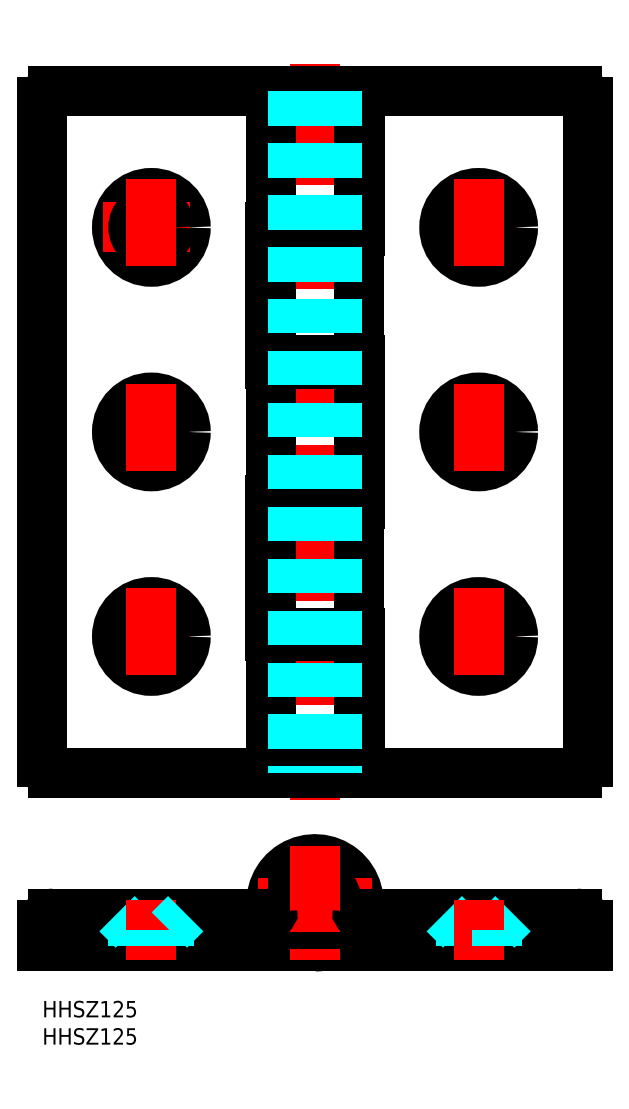
<metadata>
{"format":"dxf","ext":"dxf","renderer":"ezdxf+matplotlib","layout":"modelspace","background":"white","min_lineweight":24,"dpi":150}
</metadata>
<code>
0
SECTION
2
ENTITIES
0
INSERT
8
MSM_CONTINUOUS
2
*U5
10
0
20
0
30
0
0
INSERT
8
MSM_CONTINUOUS
2
*U6
10
0
20
0
30
0
0
LINE
8
MSM_CENTER
10
50
20
171.8
30
0
11
50
21
36.83
31
0
0
LINE
8
MSM_CONTINUOUS
10
2
20
41.83
30
0
11
98
21
41.83
31
0
0
LINE
8
MSM_CONTINUOUS
10
2
20
166.8
30
0
11
98
21
166.8
31
0
0
CIRCLE
8
MSM_CONTINUOUS
10
20
20
141.8
30
0
40
6.3
0
LINE
8
MSM_CENTER
10
11.2
20
141.8
30
0
11
28.8
21
141.8
31
0
0
LINE
8
MSM_CONTINUOUS
10
3.823e-12
20
164.8
30
0
11
1.194e-12
21
43.83
31
0
0
ARC
8
MSM_CONTINUOUS
10
2
20
43.83
30
0
40
2
50
180
51
270
0
CIRCLE
8
MSM_CONTINUOUS
10
20
20
141.8
30
0
40
3.3
0
LINE
8
MSM_CENTER
10
20
20
150.6
30
0
11
20
21
133
31
0
0
ARC
8
MSM_CONTINUOUS
10
2
20
164.8
30
0
40
2
50
90
51
180
0
LINE
8
MSM_CONTINUOUS
10
100
20
164.8
30
0
11
100
21
43.83
31
0
0
LINE
8
MSM_CONTINUOUS
10
58
20
41.83
30
0
11
58
21
66.83
31
0
0
ARC
8
MSM_CONTINUOUS
10
98
20
43.83
30
0
40
2
50
270
51
0
0
LINE
8
MSM_CONTINUOUS
10
41.7
20
66.83
30
0
11
41.7
21
91.83
31
0
0
LINE
8
MSM_CONTINUOUS
10
42
20
67.53
30
0
11
42
21
91.13
31
0
0
LINE
8
MSM_CONTINUOUS
10
41.7
20
66.83
30
0
11
58
21
66.83
31
0
0
LINE
8
MSM_CONTINUOUS
10
42
20
67.53
30
0
11
58.3
21
67.53
31
0
0
LINE
8
MSM_CONTINUOUS
10
46
20
66.83
30
0
11
46
21
67.53
31
0
0
LINE
8
MSM_CONTINUOUS
10
54
20
66.83
30
0
11
54
21
67.53
31
0
0
LINE
8
MSM_CONTINUOUS
10
58.3
20
41.83
30
0
11
58.3
21
67.53
31
0
0
LINE
8
MSM_CONTINUOUS
10
41.7
20
141.8
30
0
11
58
21
141.8
31
0
0
LINE
8
MSM_CONTINUOUS
10
42
20
141.1
30
0
11
58.3
21
141.1
31
0
0
LINE
8
MSM_CONTINUOUS
10
42
20
141.8
30
0
11
42
21
166.8
31
0
0
LINE
8
MSM_CONTINUOUS
10
46
20
141.1
30
0
11
46
21
141.8
31
0
0
LINE
8
MSM_CONTINUOUS
10
54
20
141.1
30
0
11
54
21
141.8
31
0
0
LINE
8
MSM_CONTINUOUS
10
58.3
20
141.1
30
0
11
58.3
21
166.8
31
0
0
LINE
8
MSM_CONTINUOUS
10
58
20
141.8
30
0
11
58
21
166.8
31
0
0
ARC
8
MSM_CONTINUOUS
10
98
20
164.8
30
0
40
2
50
0
51
90
0
LINE
8
MSM_CONTINUOUS
10
58
20
141.1
30
0
11
58
21
117.5
31
0
0
LINE
8
MSM_CONTINUOUS
10
42
20
66.83
30
0
11
42
21
41.83
31
0
0
LINE
8
MSM_CENTER
10
71.2
20
141.8
30
0
11
88.8
21
141.8
31
0
0
CIRCLE
8
MSM_CONTINUOUS
10
80
20
141.8
30
0
40
6.3
0
CIRCLE
8
MSM_CONTINUOUS
10
80
20
141.8
30
0
40
3.3
0
LINE
8
MSM_CENTER
10
80
20
150.6
30
0
11
80
21
133
31
0
0
LINE
8
MSM_CENTER
10
71.2
20
104.3
30
0
11
88.8
21
104.3
31
0
0
CIRCLE
8
MSM_CONTINUOUS
10
80
20
104.3
30
0
40
6.3
0
CIRCLE
8
MSM_CONTINUOUS
10
80
20
104.3
30
0
40
3.3
0
LINE
8
MSM_CENTER
10
80
20
113.1
30
0
11
80
21
95.53
31
0
0
LINE
8
MSM_CENTER
10
71.2
20
66.83
30
0
11
88.8
21
66.83
31
0
0
CIRCLE
8
MSM_CONTINUOUS
10
80
20
66.83
30
0
40
6.3
0
CIRCLE
8
MSM_CONTINUOUS
10
80
20
66.83
30
0
40
3.3
0
LINE
8
MSM_CENTER
10
80
20
75.63
30
0
11
80
21
58.03
31
0
0
LINE
8
MSM_CENTER
10
11.2
20
66.83
30
0
11
28.8
21
66.83
31
0
0
CIRCLE
8
MSM_CONTINUOUS
10
20
20
66.83
30
0
40
6.3
0
CIRCLE
8
MSM_CONTINUOUS
10
20
20
66.83
30
0
40
3.3
0
LINE
8
MSM_CENTER
10
20
20
75.63
30
0
11
20
21
58.03
31
0
0
LINE
8
MSM_CENTER
10
11.2
20
104.3
30
0
11
28.8
21
104.3
31
0
0
CIRCLE
8
MSM_CONTINUOUS
10
20
20
104.3
30
0
40
6.3
0
CIRCLE
8
MSM_CONTINUOUS
10
20
20
104.3
30
0
40
3.3
0
LINE
8
MSM_CENTER
10
20
20
113.1
30
0
11
20
21
95.53
31
0
0
LINE
8
MSM_CONTINUOUS
10
41.7
20
91.83
30
0
11
58
21
91.83
31
0
0
LINE
8
MSM_CONTINUOUS
10
42
20
91.13
30
0
11
58.3
21
91.13
31
0
0
LINE
8
MSM_CONTINUOUS
10
46
20
91.13
30
0
11
46
21
91.83
31
0
0
LINE
8
MSM_CONTINUOUS
10
54
20
91.13
30
0
11
54
21
91.83
31
0
0
LINE
8
MSM_CONTINUOUS
10
41.7
20
116.8
30
0
11
42.46
21
116.8
31
0
0
LINE
8
MSM_CONTINUOUS
10
42
20
117.5
30
0
11
58.3
21
117.5
31
0
0
LINE
8
MSM_CONTINUOUS
10
46
20
116.8
30
0
11
46
21
117.5
31
0
0
LINE
8
MSM_CONTINUOUS
10
54
20
116.8
30
0
11
54
21
117.5
31
0
0
LINE
8
MSM_CONTINUOUS
10
58.3
20
117.5
30
0
11
58.3
21
91.13
31
0
0
LINE
8
MSM_CONTINUOUS
10
41.7
20
116.8
30
0
11
41.7
21
141.8
31
0
0
LINE
8
MSM_CONTINUOUS
10
42
20
91.83
30
0
11
42
21
116.8
31
0
0
LINE
8
MSM_CONTINUOUS
10
58
20
91.13
30
0
11
58
21
67.53
31
0
0
LINE
8
MSM_CONTINUOUS
10
42.5
20
116.8
30
0
11
58
21
116.8
31
0
0
LINE
8
MSM_CONTINUOUS
10
42
20
117.5
30
0
11
42
21
141.1
31
0
0
LINE
8
MSM_CONTINUOUS
10
58
20
116.8
30
0
11
58
21
91.83
31
0
0
LINE
8
MSM_DASHED
10
46
20
166.8
30
0
11
46
21
41.83
31
0
0
LINE
8
MSM_DASHED
10
54
20
166.8
30
0
11
54
21
41.83
31
0
0
ARC
8
MSM_CONTINUOUS
10
50
20
18
30
0
40
8
50
270
51
191.8
0
LINE
8
MSM_CENTER
10
60.49
20
18
30
0
11
39.51
21
18
31
0
0
LINE
8
MSM_CONTINUOUS
10
100
20
10
30
0
11
0
21
10
31
0
0
LINE
8
MSM_CONTINUOUS
10
41.88
20
16
30
0
11
2
21
16
31
0
0
LINE
8
MSM_DASHED
10
16.7
20
13
30
0
11
13.7
21
16
31
0
0
ARC
8
MSM_CONTINUOUS
10
2
20
14
30
0
40
2
50
90
51
180
0
LINE
8
MSM_CONTINUOUS
10
0
20
14
30
0
11
0
21
10
31
0
0
LINE
8
MSM_DASHED
10
23.3
20
13
30
0
11
16.7
21
13
31
0
0
LINE
8
MSM_CENTER
10
20
20
7.5
30
0
11
20
21
18.5
31
0
0
LINE
8
MSM_DASHED
10
16.7
20
10
30
0
11
16.7
21
13
31
0
0
LINE
8
MSM_DASHED
10
23.3
20
13
30
0
11
26.3
21
16
31
0
0
LINE
8
MSM_DASHED
10
23.3
20
10
30
0
11
23.3
21
13
31
0
0
LINE
8
MSM_CONTINUOUS
10
98
20
16
30
0
11
58.12
21
16
31
0
0
CIRCLE
8
MSM_CONTINUOUS
10
50
20
18
30
0
40
4
0
LINE
8
MSM_CONTINUOUS
10
58.3
20
16
30
0
11
58.3
21
10
31
0
0
LINE
8
MSM_DASHED
10
83.3
20
13
30
0
11
86.3
21
16
31
0
0
LINE
8
MSM_DASHED
10
76.7
20
13
30
0
11
83.3
21
13
31
0
0
LINE
8
MSM_DASHED
10
76.7
20
13
30
0
11
73.7
21
16
31
0
0
LINE
8
MSM_DASHED
10
76.7
20
10
30
0
11
76.7
21
13
31
0
0
LINE
8
MSM_CENTER
10
80
20
7.5
30
0
11
80
21
18.5
31
0
0
LINE
8
MSM_DASHED
10
83.3
20
10
30
0
11
83.3
21
13
31
0
0
ARC
8
MSM_CONTINUOUS
10
98
20
14
30
0
40
2
50
0
51
90
0
LINE
8
MSM_CONTINUOUS
10
100
20
14
30
0
11
100
21
10
31
0
0
LINE
8
MSM_CENTER
10
50
20
28.5
30
0
11
50
21
7.5
31
0
0
ARC
8
MSM_CONTINUOUS
10
58.12
20
16.3
30
0
40
0.3
50
168.2
51
270
0
ARC
8
MSM_CONTINUOUS
10
41.88
20
16.3
30
0
40
0.3
50
270
51
11.82
0
ENDSEC
0
EOF

</code>
